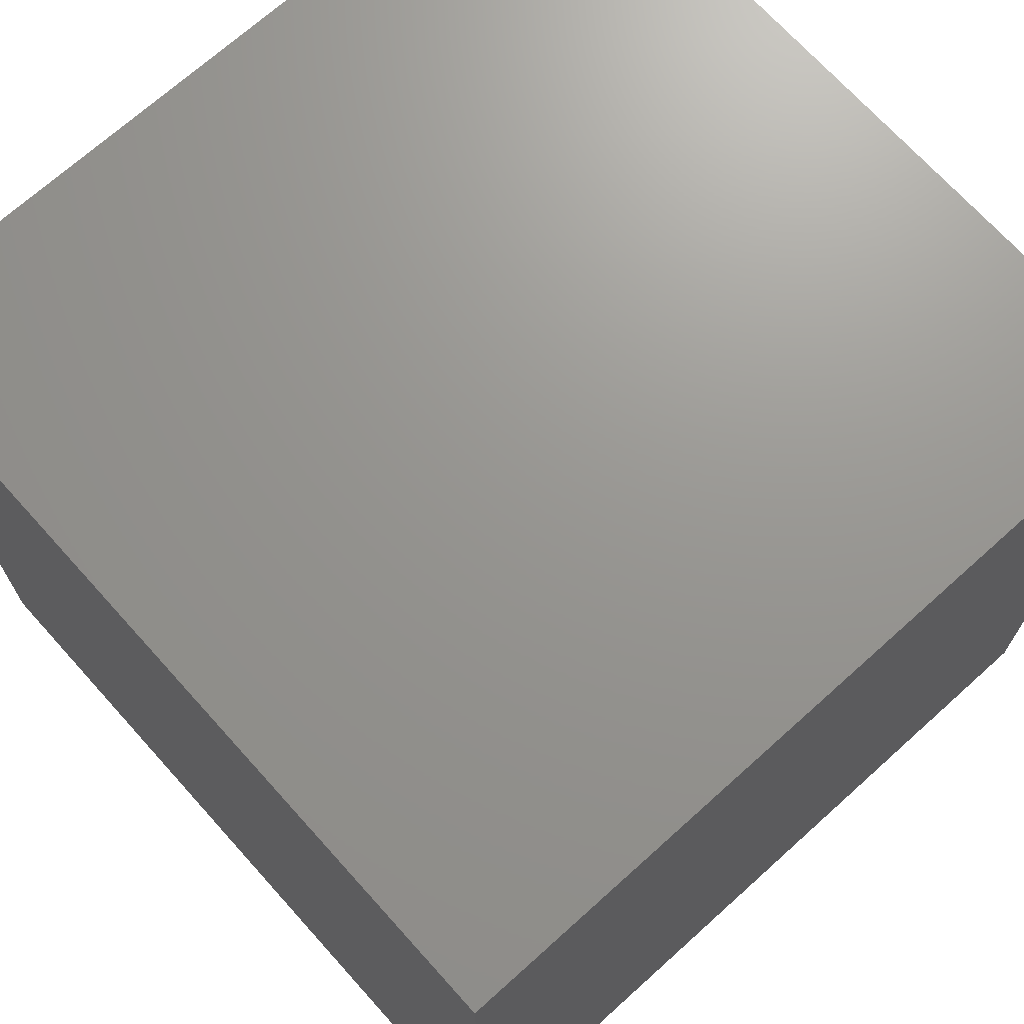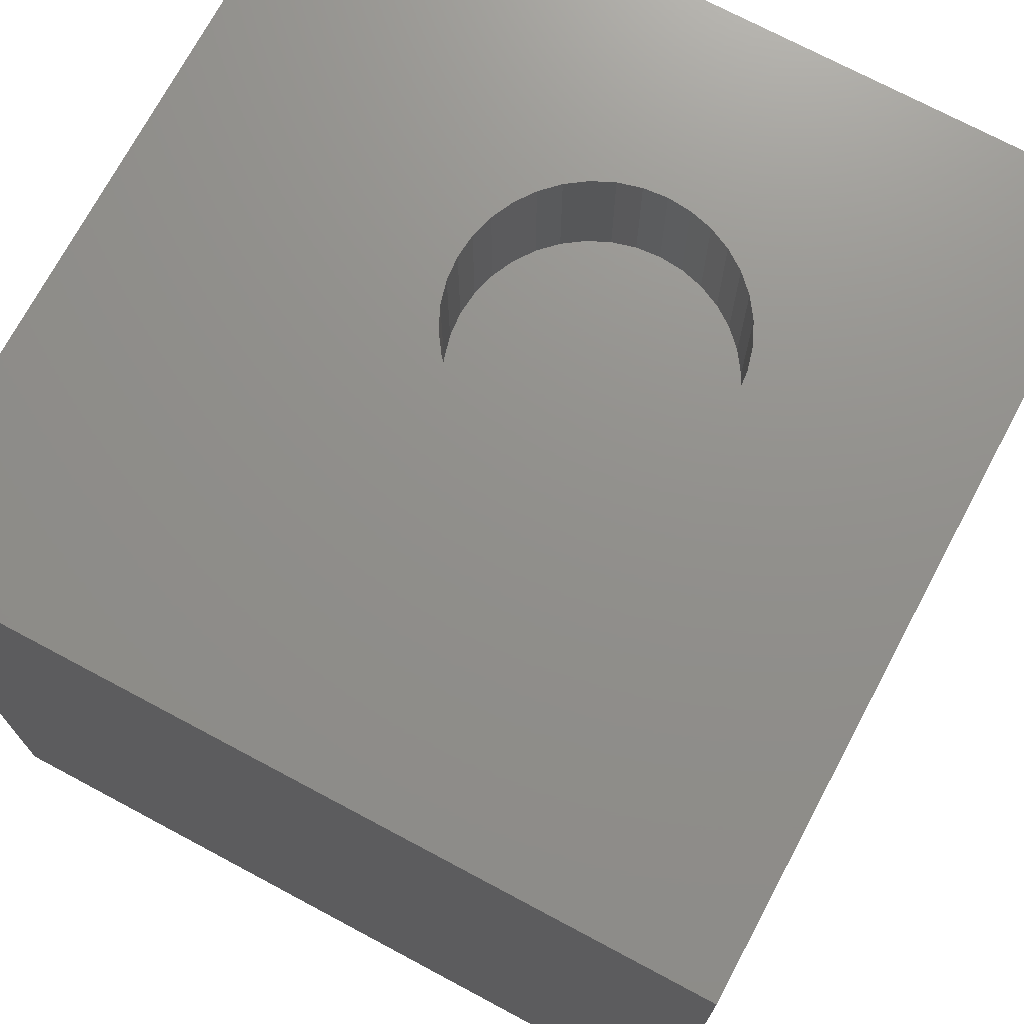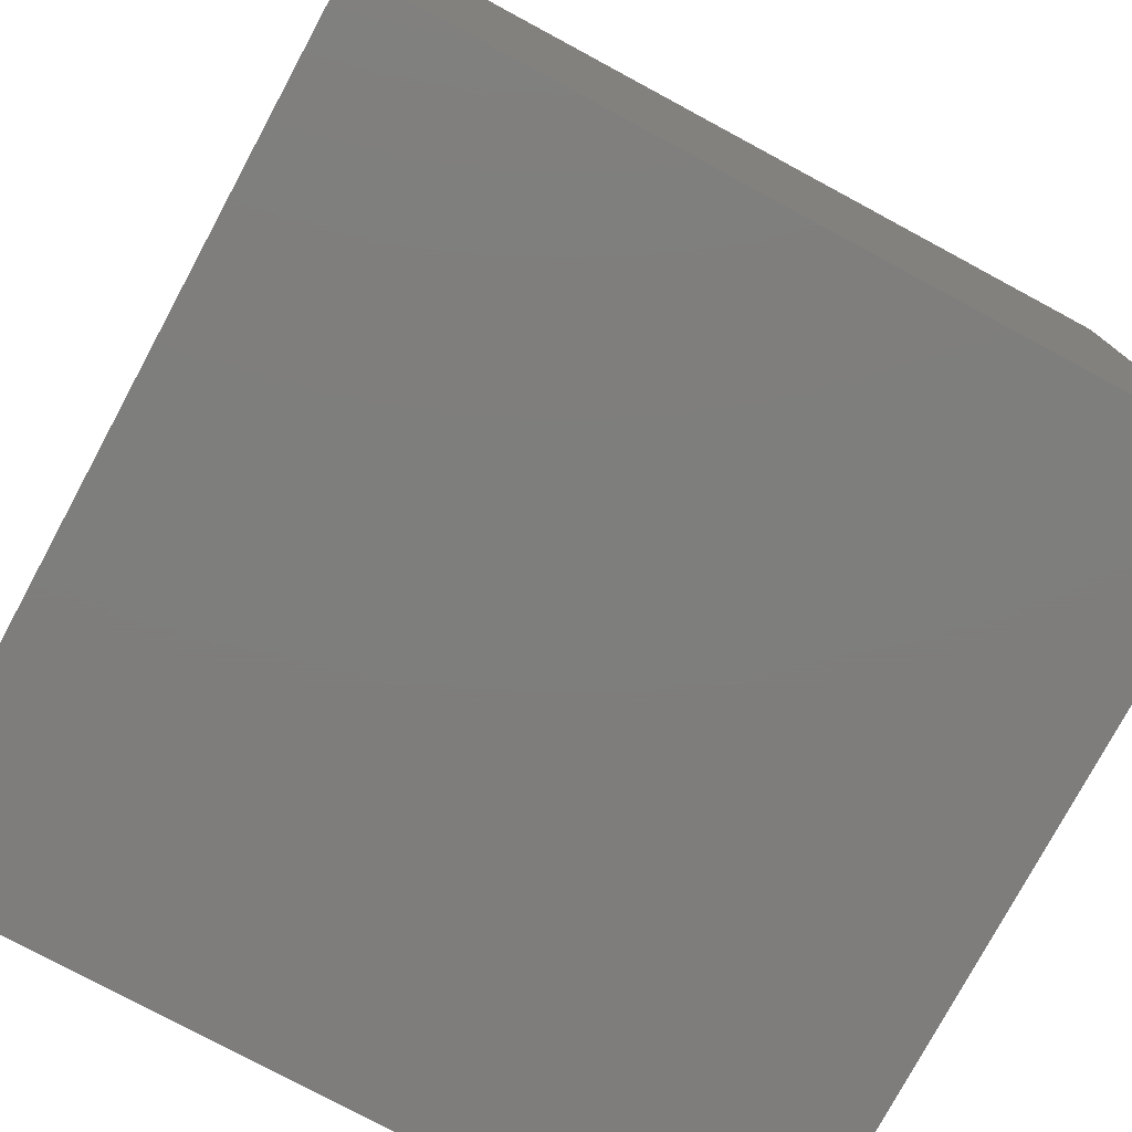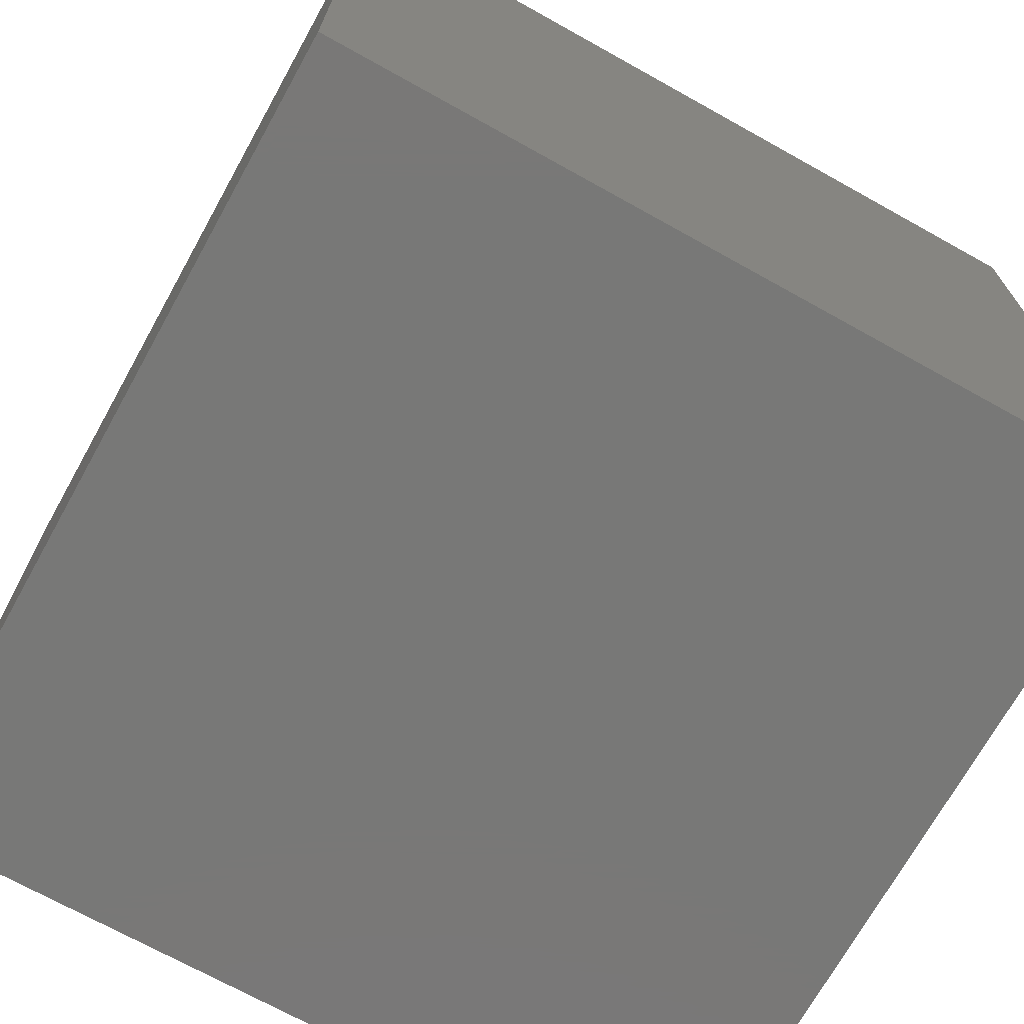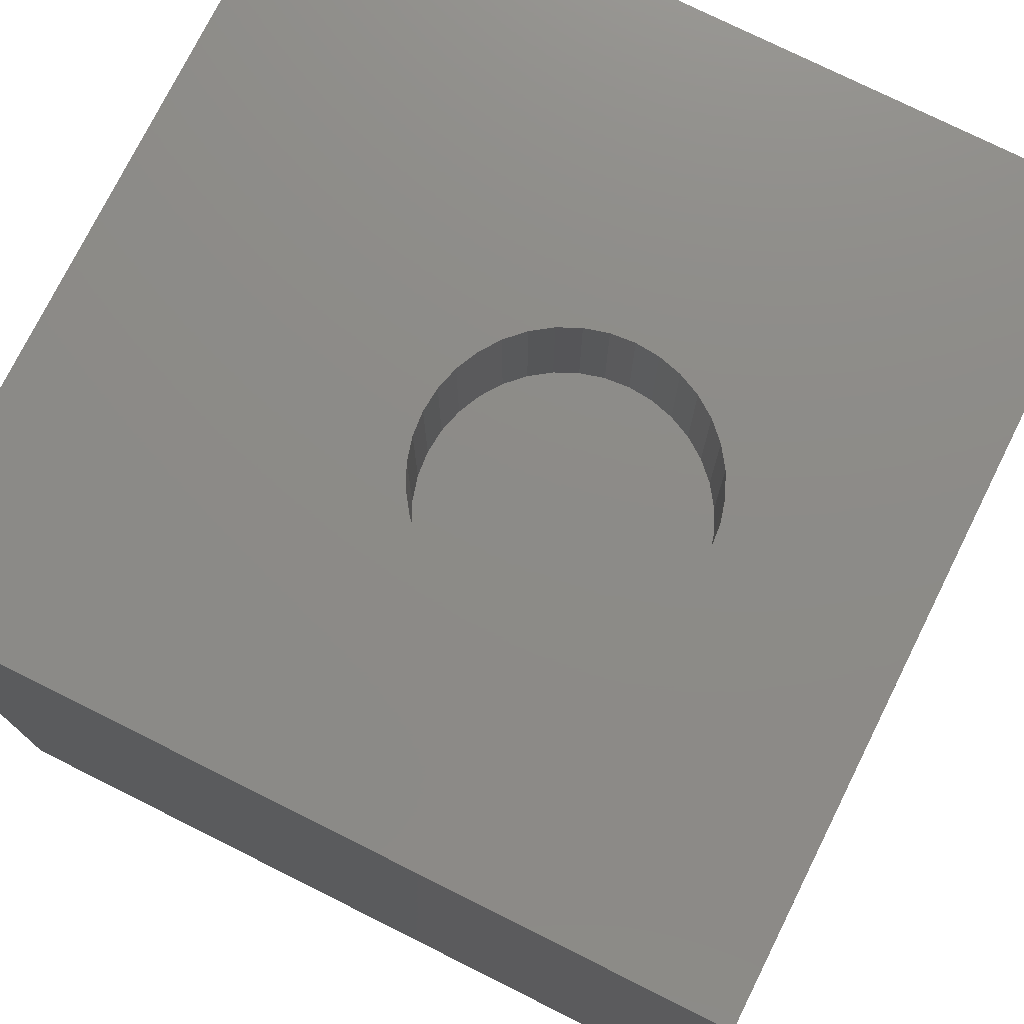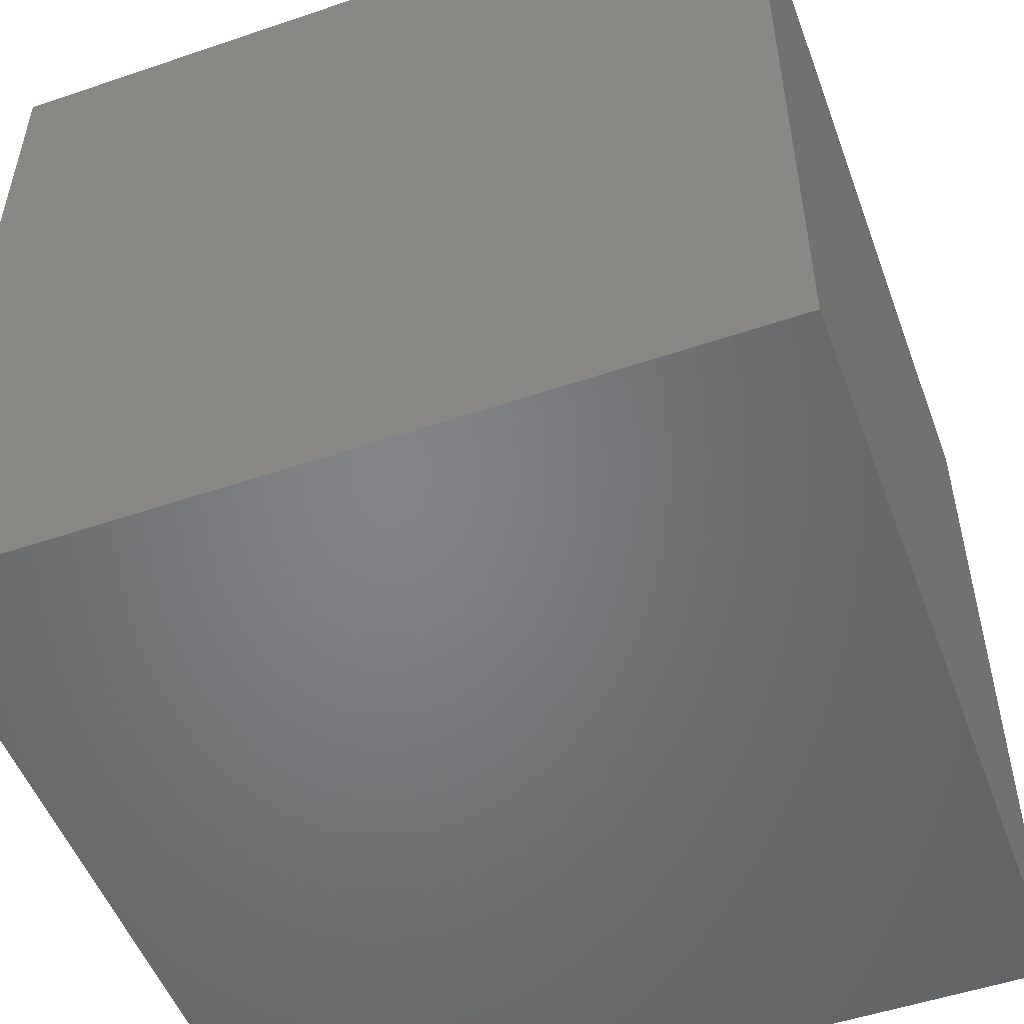
<metadata>
{"format":"stl","ext":"stl","renderer":"f3d","projection":"perspective","resolution":1024,"background":"white","views":[{"elev":70.5,"azim":-132.0,"up":"+Y"},{"elev":72.5,"azim":118.1,"up":"+Z"},{"elev":-77.6,"azim":151.7,"up":"+Y"},{"elev":-71.0,"azim":150.9,"up":"+Y"},{"elev":75.9,"azim":-153.5,"up":"+Z"},{"elev":-51.8,"azim":-159.8,"up":"+Z"}]}
</metadata>
<code>
# stl→obj: 80 verts, 156 faces
v 0 10 10
v 0 10 0
v 0 0 10
v 0 0 0
v 5.772 5.846 10
v 5.798 5.548 10
v 10 10 10
v 3.226 7.033 10
v 3.497 7.16 10
v 5.694 4.962 10
v 5.568 4.691 10
v 10 0 10
v 3.785 7.237 10
v 4.083 7.263 10
v 4.381 7.237 10
v 4.67 7.16 10
v 5.772 5.251 10
v 5.397 4.446 10
v 5.185 4.235 10
v 4.941 4.064 10
v 3.785 3.86 10
v 3.497 3.937 10
v 3.226 4.064 10
v 2.981 4.235 10
v 2.77 4.446 10
v 2.598 4.691 10
v 2.472 4.962 10
v 2.395 5.251 10
v 2.369 5.548 10
v 2.395 5.846 10
v 2.472 6.135 10
v 2.598 6.406 10
v 2.77 6.651 10
v 2.981 6.862 10
v 4.941 7.033 10
v 5.185 6.862 10
v 5.397 6.651 10
v 5.568 6.406 10
v 5.694 6.135 10
v 4.67 3.937 10
v 4.381 3.86 10
v 4.083 3.834 10
v 10 10 0
v 10 0 0
v 5.772 5.251 8.336
v 5.798 5.548 8.336
v 5.772 5.846 8.336
v 5.694 6.135 8.336
v 5.568 6.406 8.336
v 5.397 6.651 8.336
v 5.185 6.862 8.336
v 4.941 7.033 8.336
v 4.67 7.16 8.336
v 4.381 7.237 8.336
v 4.083 7.263 8.336
v 3.785 7.237 8.336
v 3.497 7.16 8.336
v 3.226 7.033 8.336
v 2.981 6.862 8.336
v 2.77 6.651 8.336
v 2.598 6.406 8.336
v 2.472 6.135 8.336
v 2.395 5.846 8.336
v 2.369 5.548 8.336
v 2.395 5.251 8.336
v 2.472 4.962 8.336
v 2.598 4.691 8.336
v 2.77 4.446 8.336
v 2.981 4.235 8.336
v 3.226 4.064 8.336
v 3.497 3.937 8.336
v 3.785 3.86 8.336
v 4.083 3.834 8.336
v 4.381 3.86 8.336
v 4.67 3.937 8.336
v 4.941 4.064 8.336
v 5.185 4.235 8.336
v 5.397 4.446 8.336
v 5.568 4.691 8.336
v 5.694 4.962 8.336
f 1 2 3
f 3 2 4
f 5 6 7
f 8 9 1
f 10 11 12
f 9 13 1
f 1 13 14
f 1 14 7
f 7 14 15
f 7 15 16
f 7 6 12
f 12 6 17
f 12 17 10
f 11 18 12
f 12 18 19
f 12 19 20
f 21 22 3
f 3 22 23
f 23 24 3
f 3 24 25
f 3 25 26
f 26 27 3
f 3 27 28
f 3 28 1
f 1 28 29
f 29 30 1
f 1 30 31
f 1 31 32
f 32 33 1
f 1 33 34
f 1 34 8
f 16 35 7
f 7 35 36
f 7 36 37
f 37 38 7
f 7 38 39
f 7 39 5
f 20 40 12
f 12 40 41
f 12 41 3
f 3 41 42
f 3 42 21
f 43 7 44
f 44 7 12
f 2 43 4
f 4 43 44
f 7 43 1
f 1 43 2
f 44 12 4
f 4 12 3
f 45 6 46
f 46 6 5
f 46 5 47
f 47 5 39
f 47 39 48
f 48 39 38
f 48 38 49
f 49 38 37
f 49 37 50
f 50 37 36
f 50 36 51
f 51 36 35
f 51 35 52
f 52 35 16
f 52 16 53
f 53 16 15
f 53 15 54
f 54 15 14
f 54 14 55
f 55 14 13
f 55 13 56
f 56 13 9
f 56 9 57
f 57 9 8
f 57 8 58
f 58 8 34
f 58 34 59
f 59 34 33
f 59 33 60
f 60 33 32
f 60 32 61
f 61 32 31
f 61 31 62
f 62 31 30
f 62 30 63
f 63 30 29
f 63 29 64
f 64 29 28
f 64 28 65
f 65 28 27
f 65 27 66
f 66 27 26
f 66 26 67
f 67 26 25
f 67 25 68
f 68 25 24
f 68 24 69
f 69 24 23
f 69 23 70
f 70 23 22
f 70 22 71
f 71 22 21
f 71 21 72
f 72 21 42
f 72 42 73
f 73 42 41
f 73 41 74
f 74 41 40
f 74 40 75
f 75 40 20
f 75 20 76
f 76 20 19
f 76 19 77
f 77 19 18
f 77 18 78
f 78 18 11
f 78 11 79
f 79 11 10
f 79 10 80
f 80 10 17
f 80 17 45
f 45 17 6
f 58 59 76
f 76 59 60
f 76 60 61
f 61 62 76
f 76 62 63
f 76 63 64
f 76 77 58
f 58 77 78
f 58 78 57
f 57 78 56
f 56 78 55
f 55 78 79
f 55 79 80
f 80 45 55
f 55 45 46
f 55 46 47
f 53 49 52
f 52 49 50
f 52 50 51
f 74 66 73
f 73 66 67
f 73 67 68
f 64 65 76
f 76 65 66
f 76 66 75
f 75 66 74
f 47 48 55
f 55 48 49
f 55 49 54
f 54 49 53
f 68 69 73
f 73 69 70
f 73 70 72
f 72 70 71

</code>
